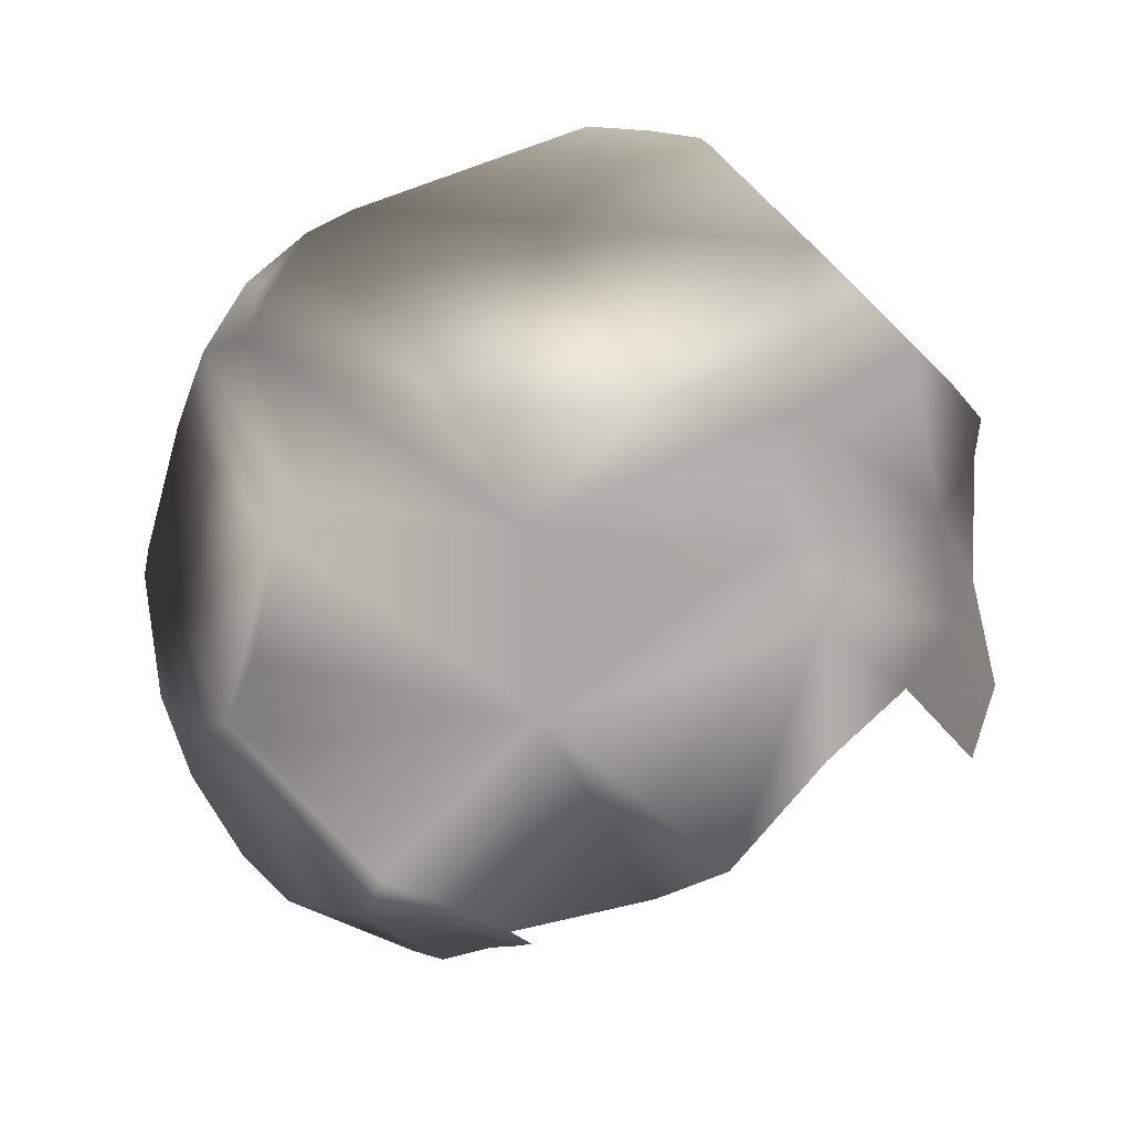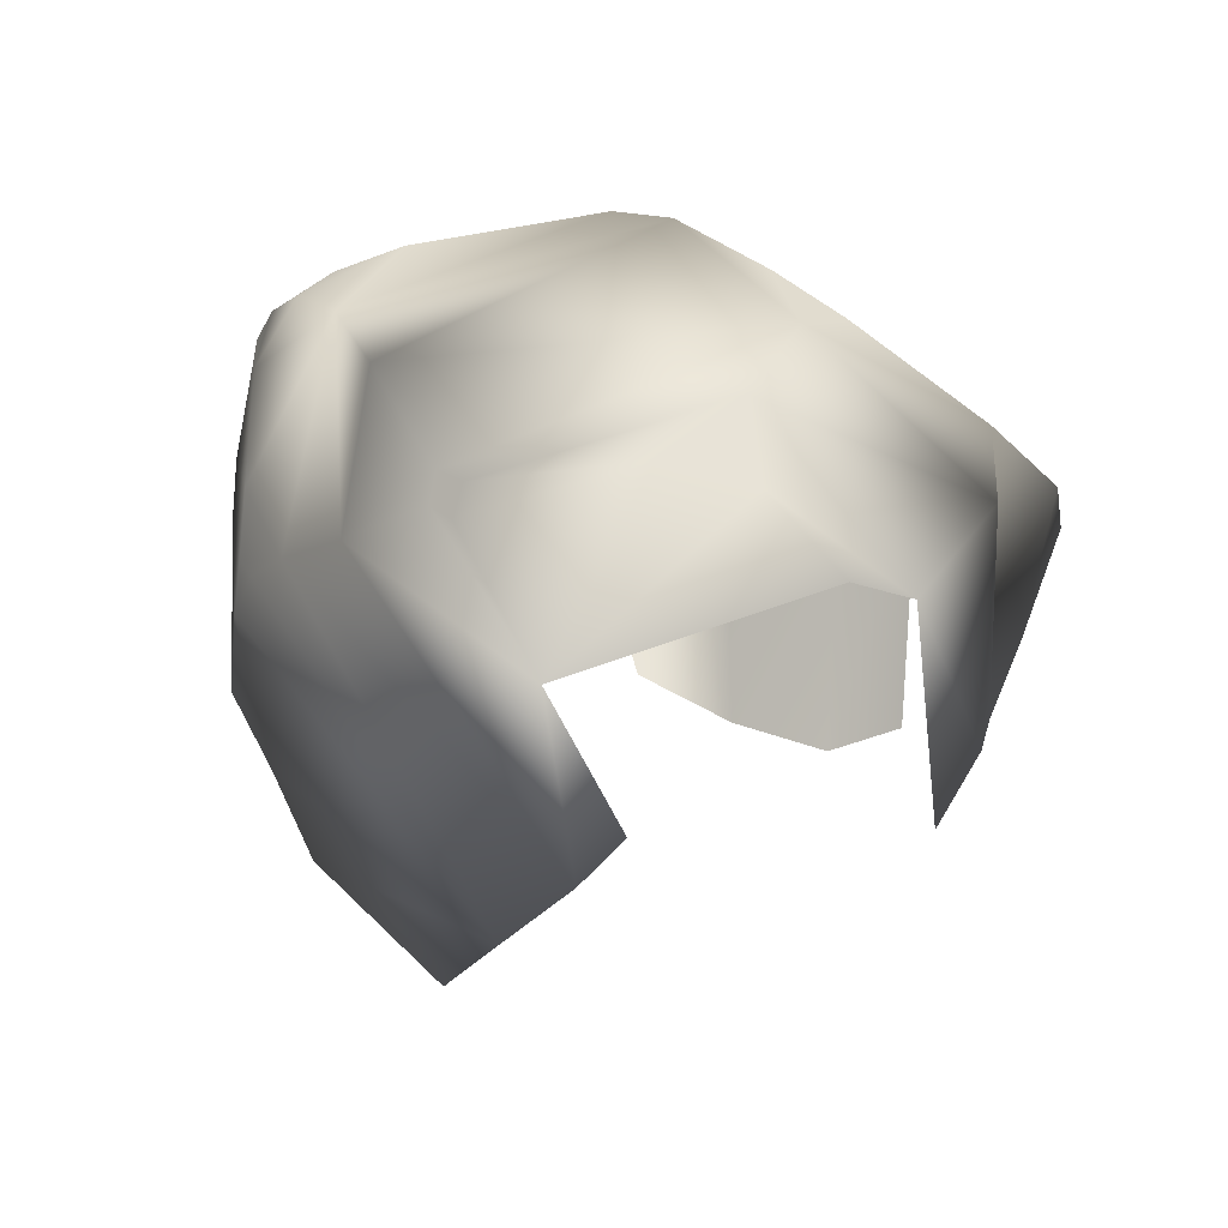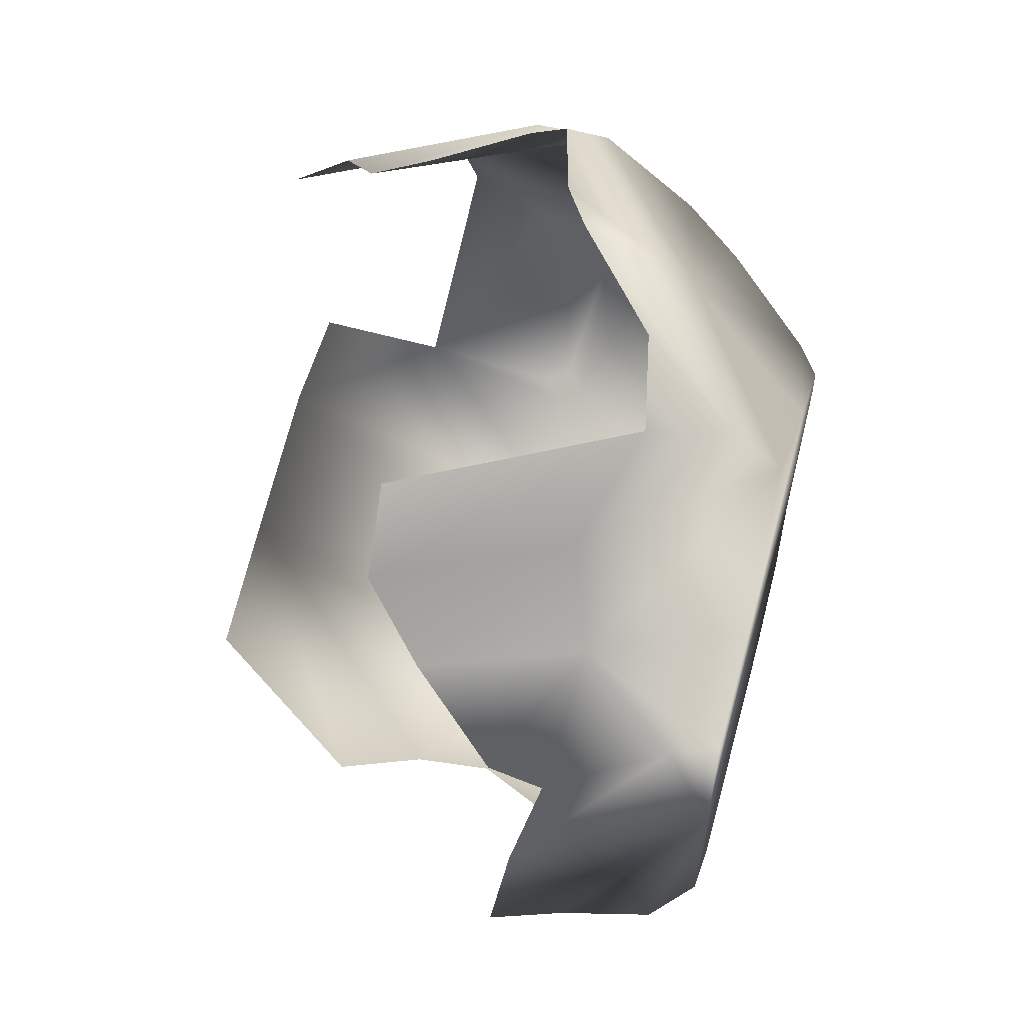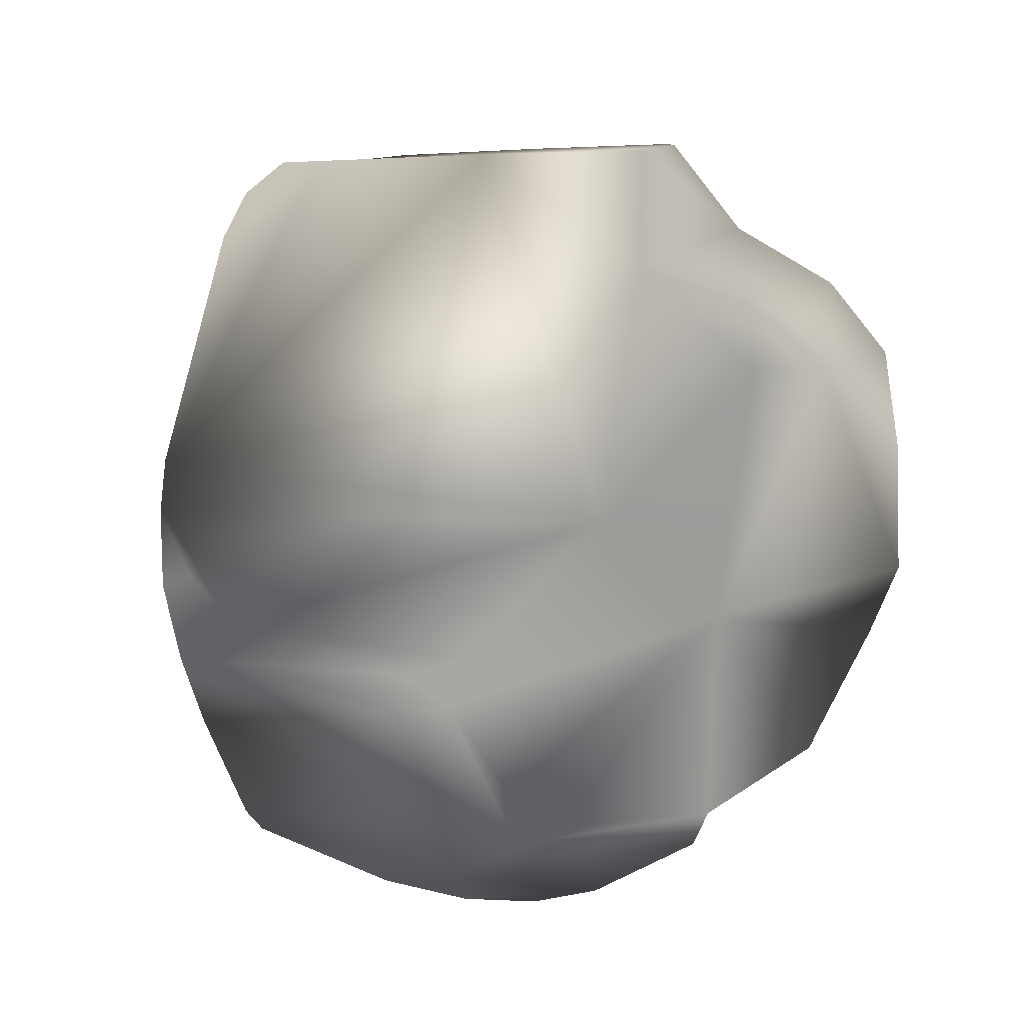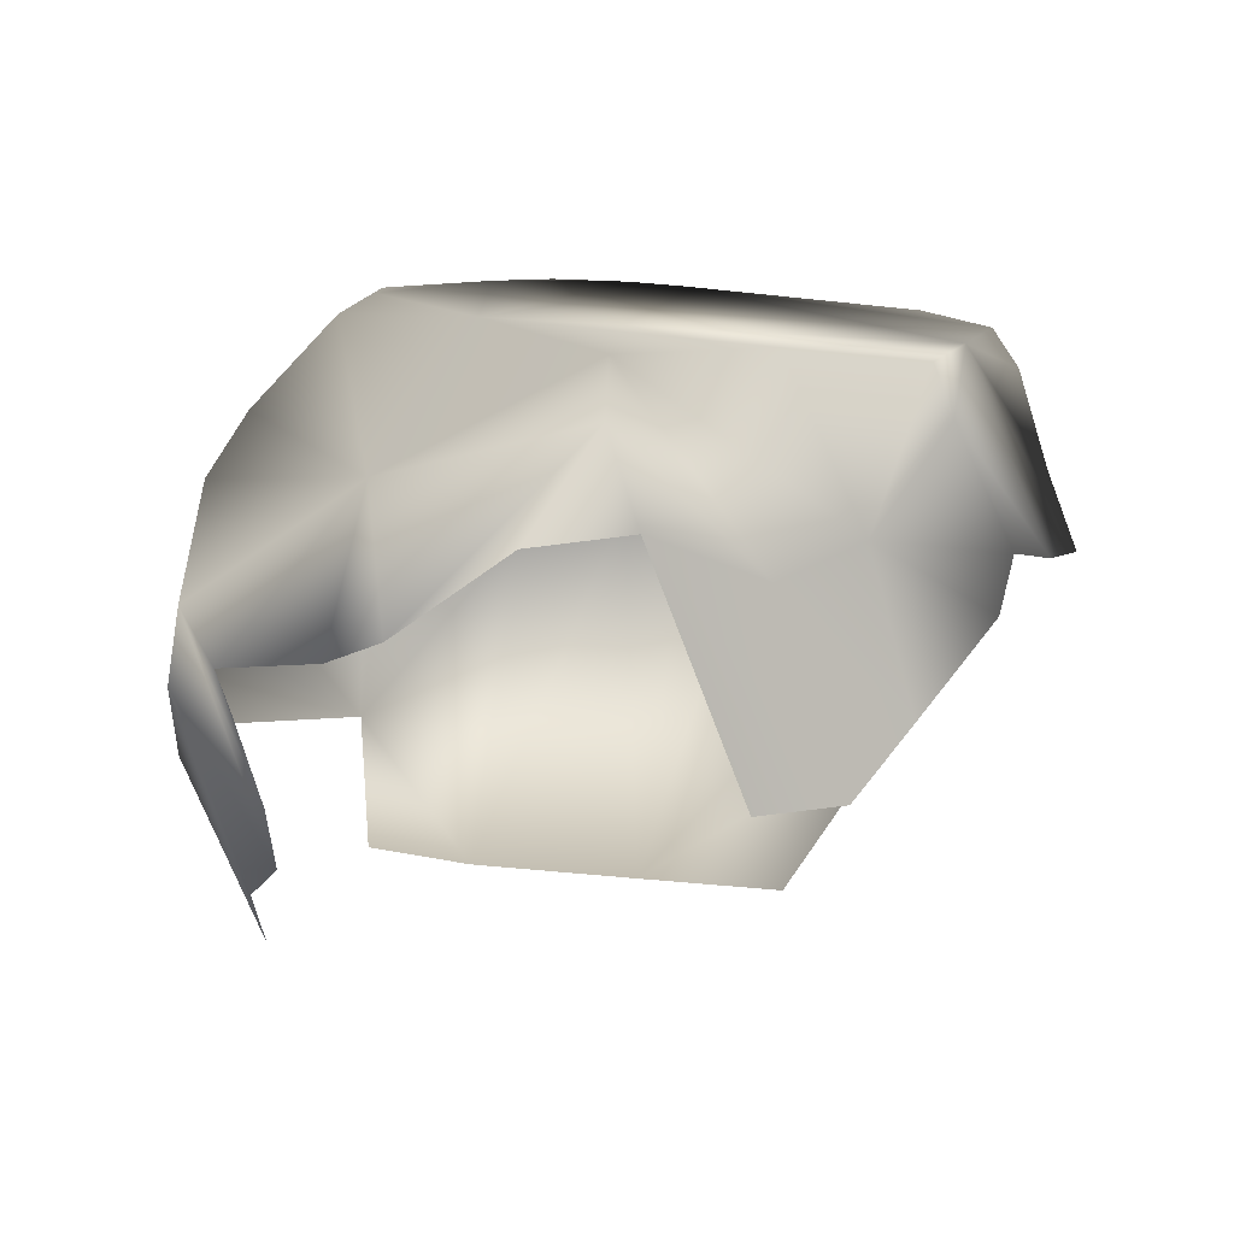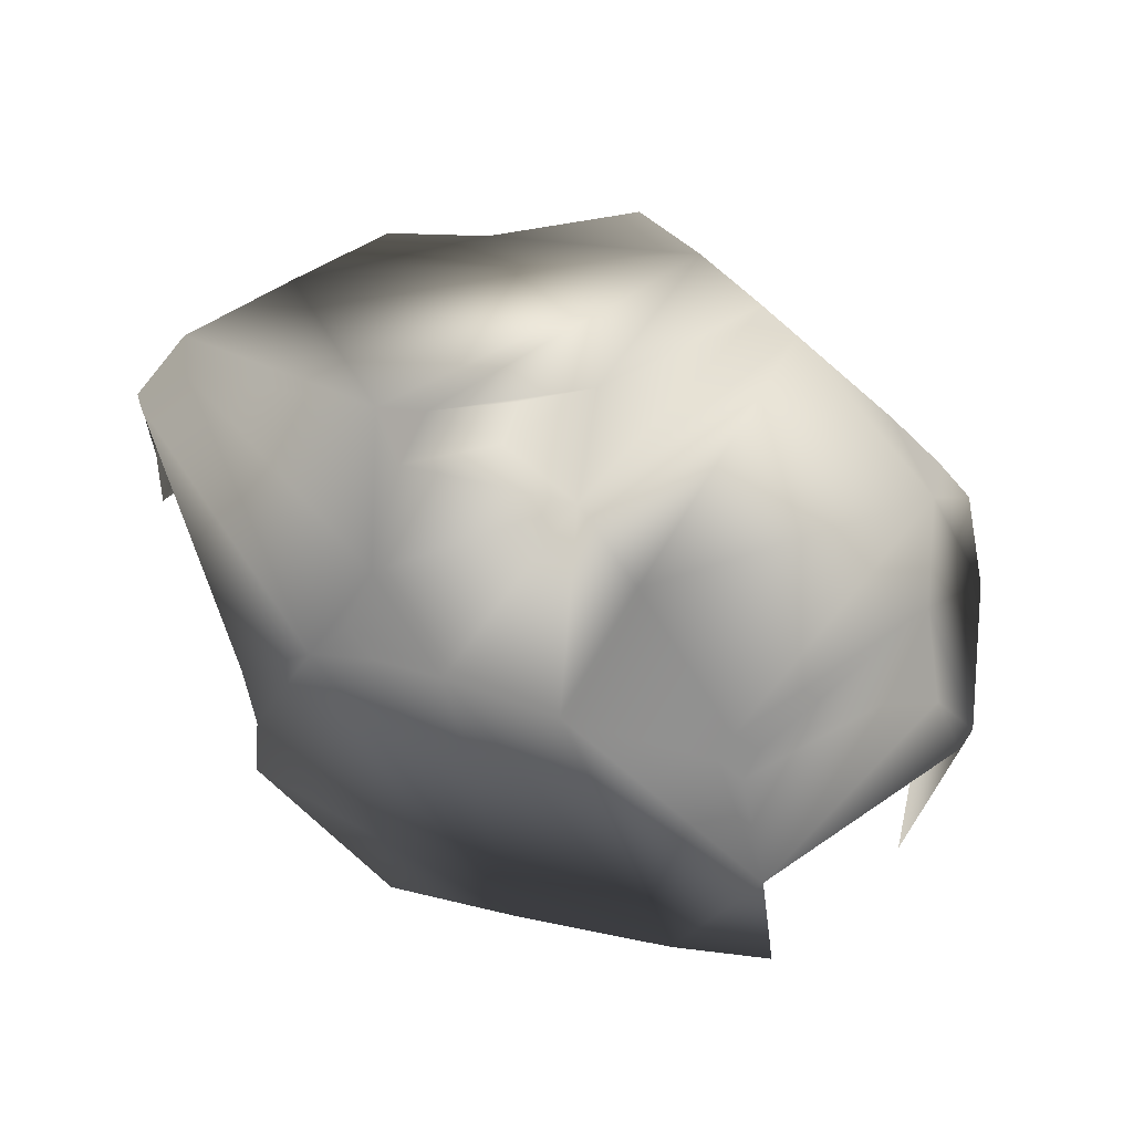
<metadata>
{"format":"obj","ext":"obj","renderer":"f3d","projection":"perspective","resolution":1024,"background":"white","views":[{"elev":61.2,"azim":9.0,"up":"+Y"},{"elev":-24.5,"azim":-69.3,"up":"+Y"},{"elev":18.3,"azim":109.4,"up":"+Z"},{"elev":73.3,"azim":-46.1,"up":"+Y"},{"elev":24.0,"azim":55.6,"up":"+Y"},{"elev":11.7,"azim":-107.2,"up":"+Y"}]}
</metadata>
<code>
g Boulder02
v 0.7963 0.3416 -0.2743
v 0.7285 0.4048 -0.008291
v 0.7105 0.5744 -0.1993
v 0.7991 0.233 -0.2457
v 0.8325 0.1007 -0.03938
v 0.8325 0.1007 -0.03938
v 0.9025 0.03219 0.1545
v 0.7745 0.4005 0.2231
v 0.7285 0.4048 -0.008291
v 0.4062 0.6983 0.2934
v 0.5304 0.6362 0.3882
v 0.6951 0.5067 0.4303
v 0.5704 0.4736 0.581
v 0.423 0.2988 0.749
v 0.04045 0.4199 0.5541
v 0.2943 0.2227 0.7937
v 0.03208 0.1321 0.8652
v -0.0303 0.6421 0.2784
v -0.4998 0.5263 0.3039
v -0.2262 0.1429 0.8044
v 0.4305 0.6516 -0.04466
v 0.6248 0.6472 -0.2218
v 0.7105 0.5744 -0.1993
v 0.4115 0.5708 -0.482
v 0.6239 0.2137 -0.5233
v 0.7963 0.3416 -0.2743
v 0.4372 0.1041 -0.7686
v 0.3113 0.2245 -0.7986
v 0.1513 0.3761 -0.8553
v 0.1795 0.4869 -0.7538
v 0.0447 0.3664 -0.8652
v -0.08076 0.4444 -0.7949
v -0.5213 0.4292 -0.5218
v -0.5143 0.1233 -0.5323
v -0.3659 -0.05835 -0.6206
v -0.4535 0.01033 -0.5681
v -0.5787 0.3312 -0.4929
v -0.6046 0.43 -0.4487
v -0.712 0.3818 -0.3391
v -0.7881 0.2825 -0.2235
v -0.664 0.4483 -0.2939
v -0.6704 0.4683 -0.1497
v -0.4268 0.5789 0.259
v -0.521 0.5535 0.1921
v -0.8381 0.1341 -0.1275
v -0.5728 0.2145 0.5619
v -0.9014 -0.1307 0.02975
v -0.52 0.3649 0.4931
v -0.4782 0.2648 0.6145
v -0.2683 -0.03385 0.8169
v -0.6924 0.02653 0.5003
v -0.9025 -0.1625 0.07808
v -0.7927 -0.1231 0.371
v -0.4643 -0.2867 0.7132
v -0.6961 -0.1571 0.524
v -0.5784 -0.2906 0.6295
v 0.6951 0.5067 0.4303
v 0.7745 0.4005 0.2231
v 0.9025 0.03219 0.1545
v 0.8682 0.04837 0.3317
v -0.7881 0.2825 -0.2235
v -0.5143 0.1233 -0.5323
v -0.5787 0.3312 -0.4929
v -0.5761 -0.06942 -0.4171
v -0.4535 0.01033 -0.5681
v -0.7102 -0.1256 -0.2324
v -0.8381 0.1341 -0.1275
v -0.9014 -0.1307 0.02975
v -0.4867 -0.04745 -0.5251
v -0.3659 -0.05835 -0.6206
v -0.1596 -0.6929 -0.1598
v -0.4153 -0.6984 0.08905
v -0.7422 -0.4669 0.1555
v -0.5769 -0.6835 0.2409
v -0.8803 -0.1814 0.00958
v -0.887 -0.2178 0.0548
v -0.9025 -0.1625 0.07808
v -0.7927 -0.1231 0.371
v -0.6961 -0.1571 0.524
v -0.5784 -0.2906 0.6295
v -0.08523 -0.2615 -0.6721
v 0.06149 -0.3986 -0.6499
v 0.06567 -0.6825 -0.3673
v -0.1828 -0.1282 -0.7176
v 0.0447 0.3664 -0.8652
v -0.08076 0.4444 -0.7949
v 0.02333 -0.1717 0.7792
v 0.03208 0.1321 0.8652
v 0.07035 0.06617 0.8582
v -0.2262 0.1429 0.8044
v -0.04134 -0.3402 0.7286
v -0.2683 -0.03385 0.8169
v -0.144 -0.4393 0.7341
v -0.4643 -0.2867 0.7132
v -0.226 -0.6049 0.6656
g Boulder02_0
f 3 2 1
f 4 1 2
f 4 2 5
f 8 7 6
f 9 8 6
f 10 8 9
f 8 10 11
f 12 8 11
f 11 13 12
f 13 11 14
f 11 15 14
f 11 10 15
f 16 14 15
f 16 15 17
f 10 18 15
f 19 15 18
f 15 20 17
f 21 10 9
f 18 10 21
f 22 21 9
f 23 22 9
f 24 21 22
f 22 23 24
f 18 21 24
f 23 25 24
f 25 23 26
f 25 27 24
f 27 28 24
f 28 29 24
f 29 30 24
f 29 31 30
f 31 32 30
f 33 24 30
f 32 33 30
f 33 18 24
f 32 34 33
f 32 35 34
f 35 36 34
f 34 37 33
f 38 33 37
f 18 33 38
f 38 37 39
f 37 40 39
f 38 39 41
f 41 39 42
f 38 41 42
f 18 38 42
f 39 40 42
f 43 18 42
f 43 19 18
f 44 43 42
f 42 40 44
f 43 44 19
f 40 19 44
f 40 45 19
f 45 46 19
f 46 45 47
f 46 48 19
f 15 19 48
f 15 48 49
f 46 49 48
f 20 15 49
f 49 46 20
f 46 50 20
f 51 46 47
f 50 46 51
f 51 47 52
f 53 51 52
f 54 50 51
f 51 53 55
f 54 51 55
f 56 54 55
f 59 58 57
f 60 59 57
f 63 62 61
f 62 64 61
f 62 65 64
f 61 64 66
f 67 61 66
f 67 66 68
f 65 69 64
f 69 65 70
f 64 69 71
f 69 70 71
f 66 64 72
f 64 71 72
f 66 72 73
f 72 74 73
f 66 75 68
f 75 66 73
f 75 76 68
f 76 75 73
f 76 77 68
f 77 76 78
f 76 73 78
f 78 73 79
f 73 80 79
f 71 70 81
f 71 81 82
f 83 71 82
f 70 84 81
f 85 84 70
f 86 85 70
f 89 88 87
f 88 90 87
f 91 87 90
f 90 92 91
f 92 93 91
f 93 92 94
f 95 93 94

</code>
